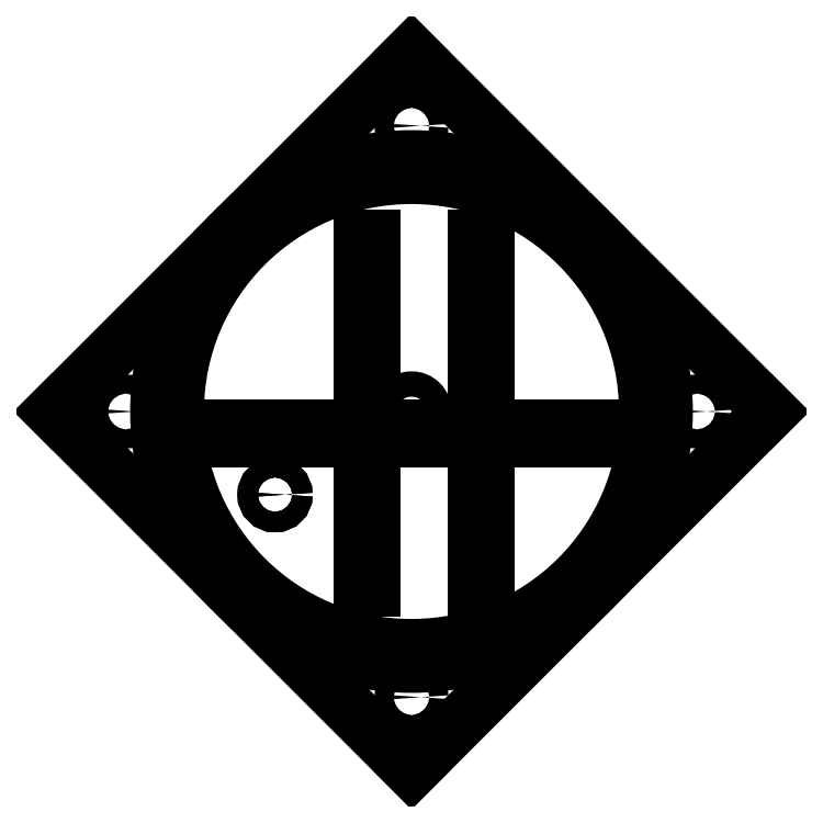
<metadata>
{"format":"dxf","ext":"dxf","renderer":"ezdxf+matplotlib","layout":"modelspace","background":"white","min_lineweight":24,"dpi":150}
</metadata>
<code>
0
SECTION
2
ENTITIES
0
INSERT
2
CUT
8
0
10
0
20
0
30
0
0
ENDSEC
0
EOF

</code>
